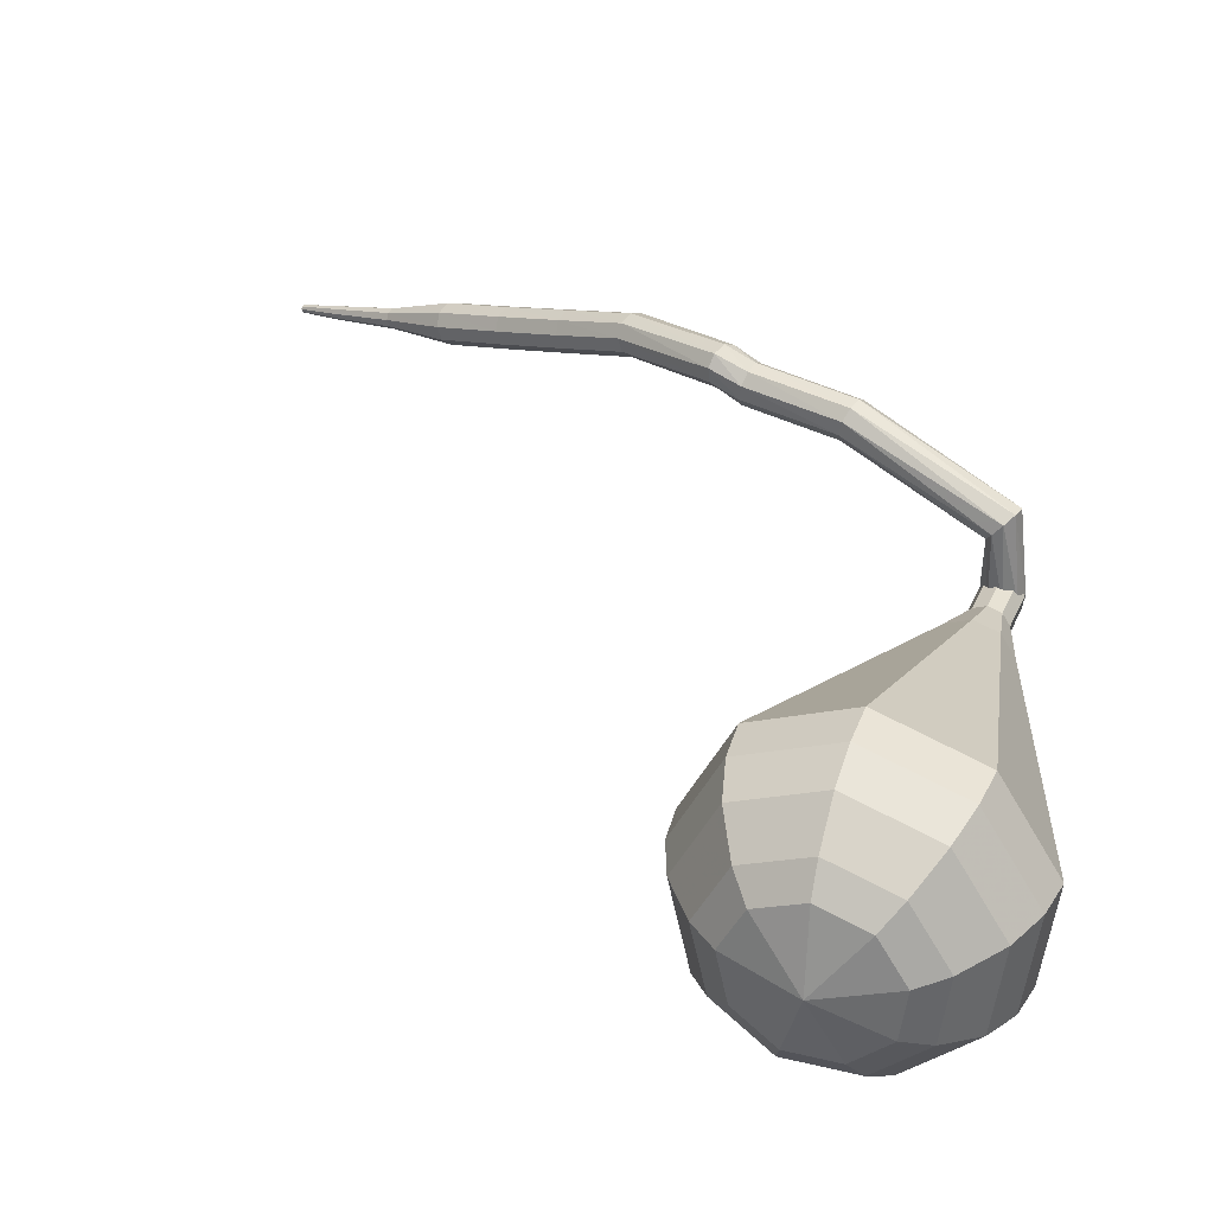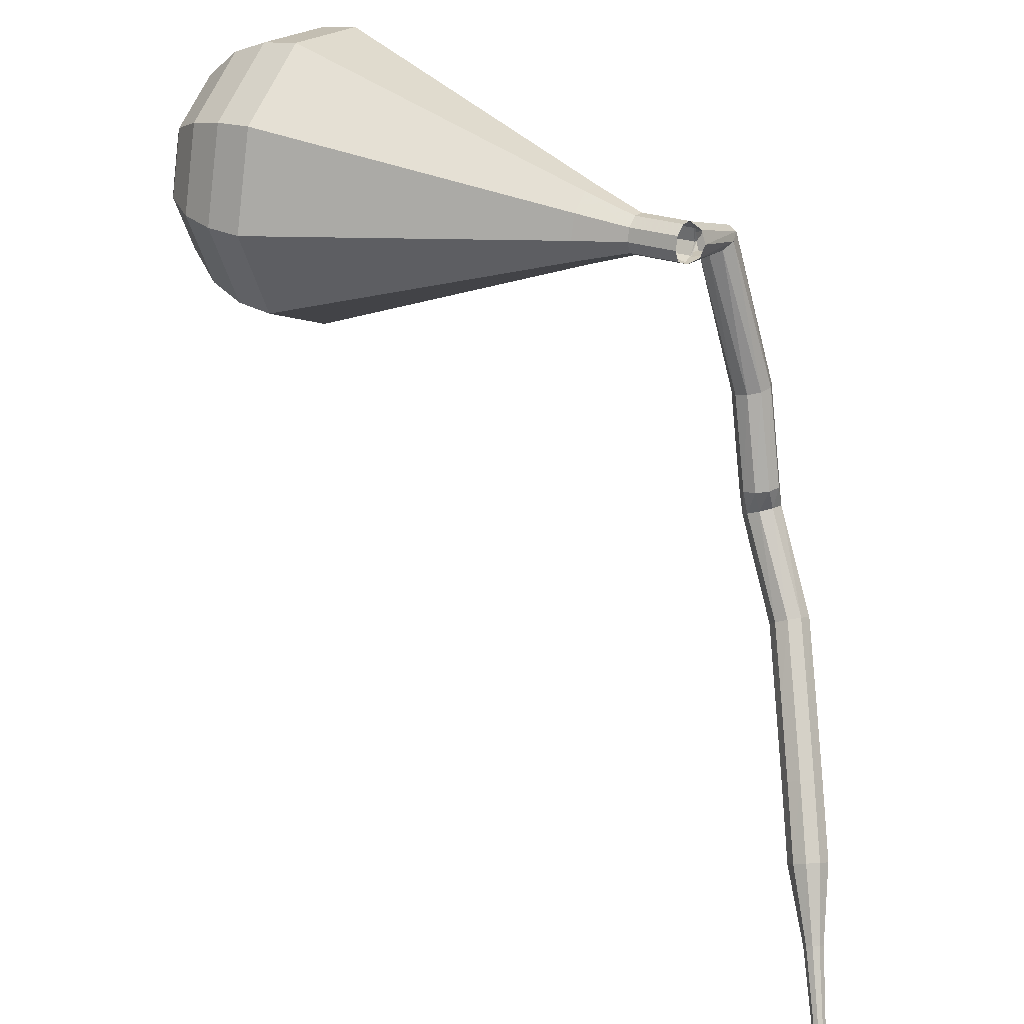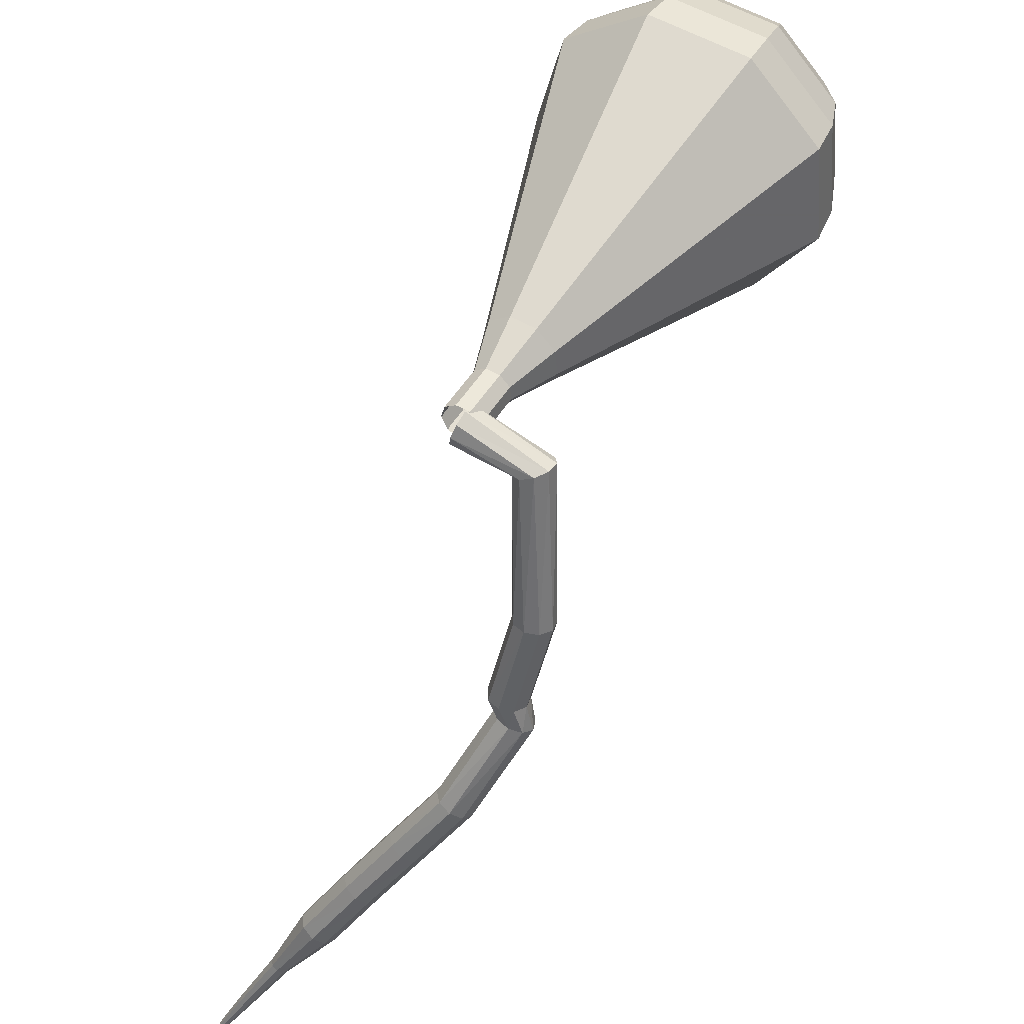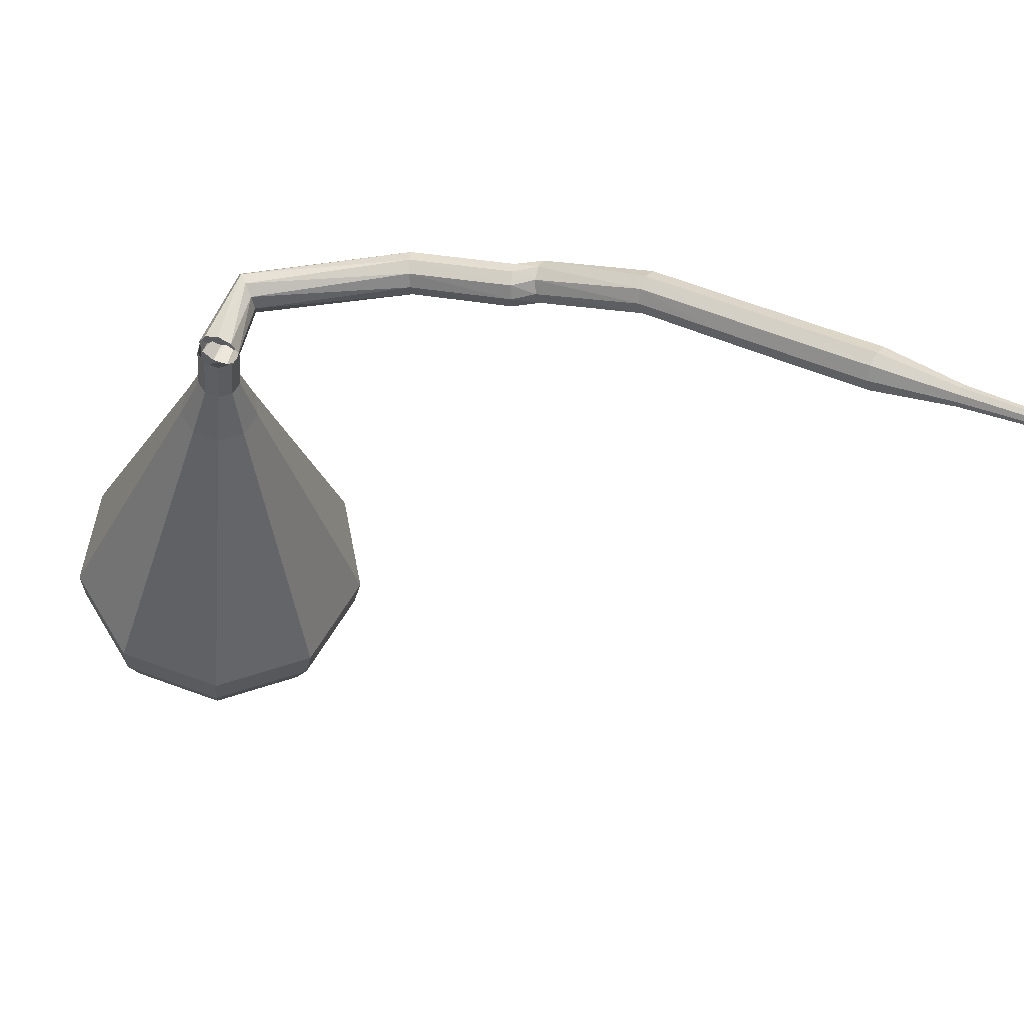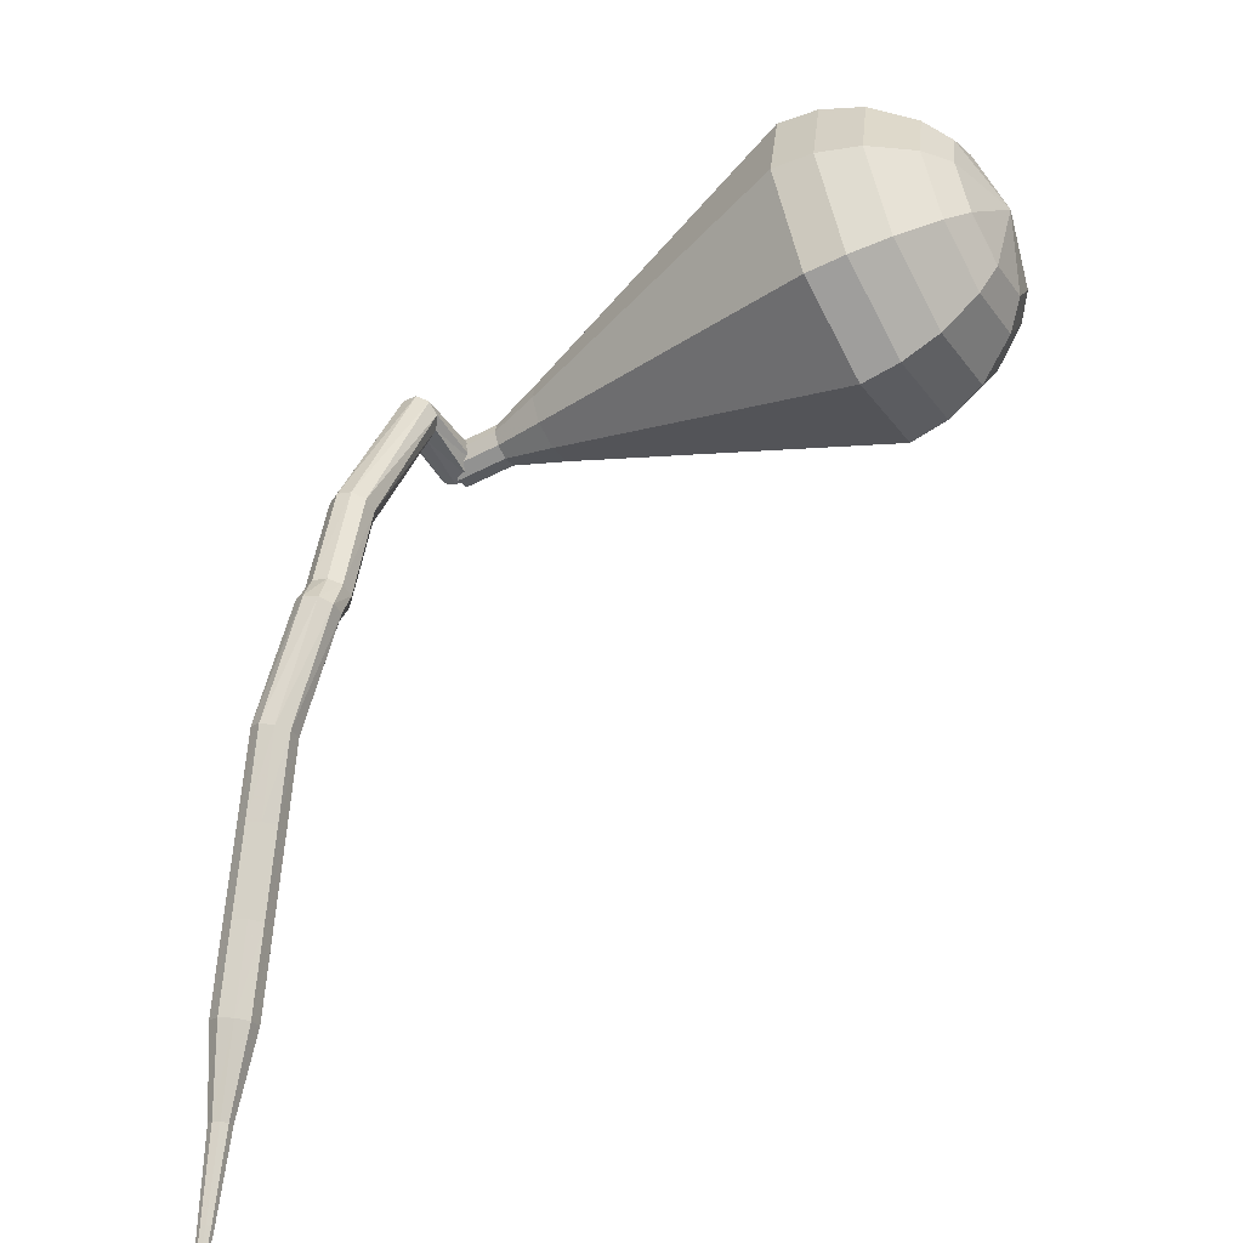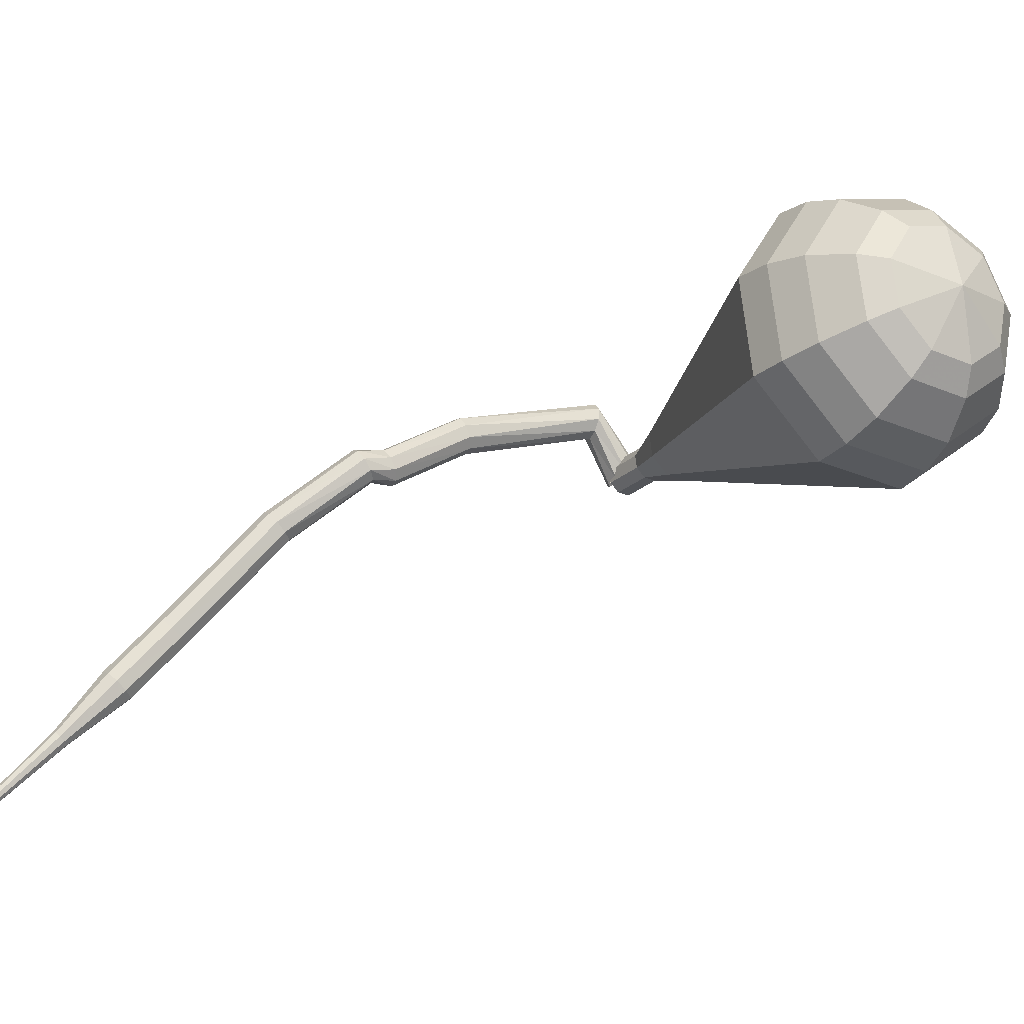
<metadata>
{"format":"obj","ext":"obj","renderer":"f3d","projection":"perspective","resolution":1024,"background":"white","views":[{"elev":66.2,"azim":11.1,"up":"+Y"},{"elev":-63.4,"azim":77.5,"up":"+Y"},{"elev":-28.6,"azim":90.8,"up":"+Z"},{"elev":-60.7,"azim":160.4,"up":"+Y"},{"elev":34.3,"azim":-100.0,"up":"+Y"},{"elev":13.7,"azim":-52.5,"up":"+Y"}]}
</metadata>
<code>
g tube1
v 166.9 143.4 184.4
v 166.8 143.1 183.8
v 166.2 142.8 183.5
v 165.5 142.7 183.6
v 165.1 142.9 184.1
v 165 143.3 184.7
v 165.4 143.6 185.1
v 166 143.8 185.2
v 166.6 143.7 184.9
v 166.9 143.4 184.4
v 165.8 147.2 182.5
v 166 146.9 182
v 166 146.2 181.7
v 165.7 145.6 181.8
v 165.2 145.3 182.3
v 164.9 145.5 182.8
v 164.8 146 183.3
v 164.9 146.6 183.4
v 165.3 147.1 183.1
v 165.8 147.2 182.5
v 158.3 147.2 178.9
v 158.6 147 178.4
v 158.8 146.4 178
v 158.8 145.7 178.2
v 158.7 145.3 178.6
v 158.4 145.3 179.3
v 158.1 145.7 179.7
v 158 146.3 179.9
v 158.1 146.9 179.5
v 158.3 147.2 178.9
v 153.8 146 177.4
v 154 145.8 176.8
v 154.2 145.3 176.5
v 154.3 144.6 176.6
v 154.2 144.1 177.1
v 153.9 144.1 177.8
v 153.7 144.5 178.3
v 153.6 145.2 178.4
v 153.6 145.8 178.1
v 153.8 146 177.4
v 152.2 146.2 177
v 152.5 146.1 176.4
v 152.9 145.6 176.1
v 153.2 145 176.2
v 153.1 144.5 176.6
v 152.9 144.4 177.3
v 152.5 144.7 177.7
v 152.2 145.3 177.8
v 152.1 145.9 177.5
v 152.2 146.2 177
v 147.8 143.3 174.7
v 148.1 143.3 174.1
v 148.5 142.8 173.7
v 148.9 142.3 173.9
v 149 141.8 174.3
v 148.8 141.7 175
v 148.4 141.9 175.5
v 148 142.5 175.6
v 147.7 143 175.3
v 147.8 143.3 174.7
v 144.7 141 173.8
v 145 140.9 173.1
v 145.4 140.4 172.8
v 145.8 139.9 172.9
v 145.9 139.5 173.4
v 145.8 139.4 174.1
v 145.5 139.7 174.6
v 145 140.2 174.7
v 144.7 140.7 174.4
v 144.7 141 173.8
v 141.7 138.7 172.9
v 141.9 138.6 172.2
v 142.4 138.1 171.9
v 142.7 137.6 172
v 142.9 137.2 172.5
v 142.8 137.1 173.2
v 142.4 137.3 173.7
v 142 137.9 173.8
v 141.7 138.4 173.5
v 141.7 138.7 172.9
v 138.6 136.4 171.9
v 138.9 136.3 171.3
v 139.3 135.9 171
v 139.6 135.3 171.1
v 139.8 134.9 171.6
v 139.7 134.8 172.3
v 139.3 135.1 172.8
v 138.9 135.6 172.9
v 138.6 136.2 172.6
v 138.6 136.4 171.9
v 135.8 133.9 171.1
v 135.9 133.8 170.7
v 136.1 133.6 170.6
v 136.3 133.3 170.6
v 136.4 133.1 170.9
v 136.3 133.1 171.2
v 136.1 133.2 171.5
v 135.9 133.5 171.5
v 135.8 133.7 171.4
v 135.8 133.9 171.1
v 132.7 131.7 170.1
v 132.8 131.6 169.9
v 132.9 131.5 169.8
v 133 131.3 169.9
v 133.1 131.1 170
v 133 131.1 170.3
v 132.9 131.2 170.4
v 132.8 131.4 170.5
v 132.7 131.6 170.3
v 132.7 131.7 170.1
v 130.9 130.3 169.6
v 130.9 130.3 169.4
v 131 130.2 169.4
v 131.1 130.1 169.4
v 131.1 130 169.5
v 131.1 129.9 169.6
v 131 130 169.7
v 130.9 130.1 169.8
v 130.9 130.2 169.7
v 130.9 130.3 169.6
f 1 2 12
f 12 11 1
f 2 3 13
f 13 12 2
f 3 4 14
f 14 13 3
f 4 5 15
f 15 14 4
f 5 6 16
f 16 15 5
f 6 7 17
f 17 16 6
f 7 8 18
f 18 17 7
f 8 9 19
f 19 18 8
f 9 10 20
f 20 19 9
f 11 12 22
f 22 21 11
f 12 13 23
f 23 22 12
f 13 14 24
f 24 23 13
f 14 15 25
f 25 24 14
f 15 16 26
f 26 25 15
f 16 17 27
f 27 26 16
f 17 18 28
f 28 27 17
f 18 19 29
f 29 28 18
f 19 20 30
f 30 29 19
f 21 22 32
f 32 31 21
f 22 23 33
f 33 32 22
f 23 24 34
f 34 33 23
f 24 25 35
f 35 34 24
f 25 26 36
f 36 35 25
f 26 27 37
f 37 36 26
f 27 28 38
f 38 37 27
f 28 29 39
f 39 38 28
f 29 30 40
f 40 39 29
f 31 32 42
f 42 41 31
f 32 33 43
f 43 42 32
f 33 34 44
f 44 43 33
f 34 35 45
f 45 44 34
f 35 36 46
f 46 45 35
f 36 37 47
f 47 46 36
f 37 38 48
f 48 47 37
f 38 39 49
f 49 48 38
f 39 40 50
f 50 49 39
f 41 42 52
f 52 51 41
f 42 43 53
f 53 52 42
f 43 44 54
f 54 53 43
f 44 45 55
f 55 54 44
f 45 46 56
f 56 55 45
f 46 47 57
f 57 56 46
f 47 48 58
f 58 57 47
f 48 49 59
f 59 58 48
f 49 50 60
f 60 59 49
f 51 52 62
f 62 61 51
f 52 53 63
f 63 62 52
f 53 54 64
f 64 63 53
f 54 55 65
f 65 64 54
f 55 56 66
f 66 65 55
f 56 57 67
f 67 66 56
f 57 58 68
f 68 67 57
f 58 59 69
f 69 68 58
f 59 60 70
f 70 69 59
f 61 62 72
f 72 71 61
f 62 63 73
f 73 72 62
f 63 64 74
f 74 73 63
f 64 65 75
f 75 74 64
f 65 66 76
f 76 75 65
f 66 67 77
f 77 76 66
f 67 68 78
f 78 77 67
f 68 69 79
f 79 78 68
f 69 70 80
f 80 79 69
f 71 72 82
f 82 81 71
f 72 73 83
f 83 82 72
f 73 74 84
f 84 83 73
f 74 75 85
f 85 84 74
f 75 76 86
f 86 85 75
f 76 77 87
f 87 86 76
f 77 78 88
f 88 87 77
f 78 79 89
f 89 88 78
f 79 80 90
f 90 89 79
f 81 82 92
f 92 91 81
f 82 83 93
f 93 92 82
f 83 84 94
f 94 93 83
f 84 85 95
f 95 94 84
f 85 86 96
f 96 95 85
f 86 87 97
f 97 96 86
f 87 88 98
f 98 97 87
f 88 89 99
f 99 98 88
f 89 90 100
f 100 99 89
f 91 92 102
f 102 101 91
f 92 93 103
f 103 102 92
f 93 94 104
f 104 103 93
f 94 95 105
f 105 104 94
f 95 96 106
f 106 105 95
f 96 97 107
f 107 106 96
f 97 98 108
f 108 107 97
f 98 99 109
f 109 108 98
f 99 100 110
f 110 109 99
f 101 102 112
f 112 111 101
f 102 103 113
f 113 112 102
f 103 104 114
f 114 113 103
f 104 105 115
f 115 114 104
f 105 106 116
f 116 115 105
f 106 107 117
f 117 116 106
f 107 108 118
f 118 117 107
f 108 109 119
f 119 118 108
f 109 110 120
f 120 119 109
v 166.9 143.6 184.4
v 166.5 144 184
v 165.9 144 183.8
v 165.3 143.7 183.8
v 165 143.2 184.2
v 165.1 142.7 184.6
v 165.7 142.4 184.9
v 166.4 142.6 185
v 166.8 143 184.8
v 166.9 143.6 184.4
v 166.9 143.6 184.4
v 166.5 144 184
v 165.8 144.1 183.8
v 165.2 143.7 183.9
v 165 143.2 184.2
v 165.2 142.6 184.6
v 165.8 142.4 184.8
v 166.4 142.5 184.9
v 166.9 143 184.7
v 166.9 143.6 184.4
v 166.4 144.8 186.4
v 166 145.3 186.1
v 165.3 145.3 185.9
v 164.7 145 186
v 164.5 144.4 186.3
v 164.7 143.8 186.6
v 165.3 143.6 186.9
v 165.9 143.8 187
v 166.4 144.3 186.8
v 166.4 144.8 186.4
v 166.7 146.4 188.5
v 165.9 147.2 187.9
v 164.7 147.3 187.5
v 163.6 146.6 187.7
v 163.1 145.5 188.2
v 163.5 144.5 188.9
v 164.6 144.1 189.4
v 165.8 144.4 189.5
v 166.7 145.3 189.2
v 166.7 146.4 188.5
v 167.1 148 190.6
v 165.9 149.1 189.6
v 164 149.3 189.1
v 162.4 148.3 189.3
v 161.7 146.7 190.1
v 162.3 145.2 191.1
v 163.9 144.5 191.9
v 165.8 144.9 192.1
v 167 146.3 191.6
v 167.1 148 190.6
v 167.4 149.5 192.7
v 165.9 151.1 191.4
v 163.4 151.3 190.7
v 161.2 150 190.9
v 160.3 147.8 192
v 161.1 145.8 193.4
v 163.3 144.9 194.4
v 165.7 145.5 194.7
v 167.4 147.3 194
v 167.4 149.5 192.7
v 168.2 152.7 196.8
v 165.8 155 194.9
v 162.1 155.3 193.9
v 158.8 153.3 194.2
v 157.5 150.1 195.8
v 158.7 147.1 197.9
v 161.9 145.7 199.4
v 165.6 146.6 199.8
v 168.1 149.3 198.8
v 168.2 152.7 196.8
v 169 155.8 201
v 165.8 158.9 198.4
v 160.9 159.3 197.1
v 156.5 156.7 197.5
v 154.7 152.4 199.6
v 156.3 148.3 202.4
v 160.6 146.5 204.5
v 165.5 147.7 204.9
v 168.9 151.4 203.6
v 169 155.8 201
v 168.4 156.7 202.6
v 165.3 159.7 200.1
v 160.5 160 198.8
v 156.3 157.5 199.2
v 154.5 153.3 201.3
v 156.1 149.4 203.9
v 160.3 147.6 205.9
v 165.1 148.8 206.4
v 168.3 152.4 205.1
v 168.4 156.7 202.6
v 167.3 157.3 204.2
v 164.5 160 201.9
v 160.3 160.3 200.7
v 156.5 158 201.2
v 154.9 154.3 203
v 156.3 150.8 205.4
v 160 149.2 207.2
v 164.3 150.3 207.6
v 167.2 153.5 206.4
v 167.3 157.3 204.2
v 165.5 157.6 205.8
v 163.4 159.7 204
v 160.1 159.9 203.1
v 157.2 158.2 203.5
v 156 155.4 204.8
v 157.1 152.7 206.7
v 159.9 151.5 208.1
v 163.2 152.3 208.4
v 165.4 154.7 207.5
v 165.5 157.6 205.8
v 164 157.6 206.5
v 162.5 159.1 205.3
v 160.1 159.3 204.6
v 158 158 204.9
v 157.1 155.9 205.9
v 157.9 154 207.2
v 160 153.1 208.2
v 162.4 153.7 208.5
v 164 155.5 207.8
v 164 157.6 206.5
v 160.5 156.7 207.3
v 160.5 156.7 207.3
v 160.5 156.7 207.3
v 160.5 156.7 207.3
v 160.5 156.7 207.3
v 160.5 156.7 207.3
v 160.5 156.7 207.3
v 160.5 156.7 207.3
v 160.5 156.7 207.3
v 160.5 156.7 207.3
f 121 122 132
f 132 131 121
f 122 123 133
f 133 132 122
f 123 124 134
f 134 133 123
f 124 125 135
f 135 134 124
f 125 126 136
f 136 135 125
f 126 127 137
f 137 136 126
f 127 128 138
f 138 137 127
f 128 129 139
f 139 138 128
f 129 130 140
f 140 139 129
f 131 132 142
f 142 141 131
f 132 133 143
f 143 142 132
f 133 134 144
f 144 143 133
f 134 135 145
f 145 144 134
f 135 136 146
f 146 145 135
f 136 137 147
f 147 146 136
f 137 138 148
f 148 147 137
f 138 139 149
f 149 148 138
f 139 140 150
f 150 149 139
f 141 142 152
f 152 151 141
f 142 143 153
f 153 152 142
f 143 144 154
f 154 153 143
f 144 145 155
f 155 154 144
f 145 146 156
f 156 155 145
f 146 147 157
f 157 156 146
f 147 148 158
f 158 157 147
f 148 149 159
f 159 158 148
f 149 150 160
f 160 159 149
f 151 152 162
f 162 161 151
f 152 153 163
f 163 162 152
f 153 154 164
f 164 163 153
f 154 155 165
f 165 164 154
f 155 156 166
f 166 165 155
f 156 157 167
f 167 166 156
f 157 158 168
f 168 167 157
f 158 159 169
f 169 168 158
f 159 160 170
f 170 169 159
f 161 162 172
f 172 171 161
f 162 163 173
f 173 172 162
f 163 164 174
f 174 173 163
f 164 165 175
f 175 174 164
f 165 166 176
f 176 175 165
f 166 167 177
f 177 176 166
f 167 168 178
f 178 177 167
f 168 169 179
f 179 178 168
f 169 170 180
f 180 179 169
f 171 172 182
f 182 181 171
f 172 173 183
f 183 182 172
f 173 174 184
f 184 183 173
f 174 175 185
f 185 184 174
f 175 176 186
f 186 185 175
f 176 177 187
f 187 186 176
f 177 178 188
f 188 187 177
f 178 179 189
f 189 188 178
f 179 180 190
f 190 189 179
f 181 182 192
f 192 191 181
f 182 183 193
f 193 192 182
f 183 184 194
f 194 193 183
f 184 185 195
f 195 194 184
f 185 186 196
f 196 195 185
f 186 187 197
f 197 196 186
f 187 188 198
f 198 197 187
f 188 189 199
f 199 198 188
f 189 190 200
f 200 199 189
f 191 192 202
f 202 201 191
f 192 193 203
f 203 202 192
f 193 194 204
f 204 203 193
f 194 195 205
f 205 204 194
f 195 196 206
f 206 205 195
f 196 197 207
f 207 206 196
f 197 198 208
f 208 207 197
f 198 199 209
f 209 208 198
f 199 200 210
f 210 209 199
f 201 202 212
f 212 211 201
f 202 203 213
f 213 212 202
f 203 204 214
f 214 213 203
f 204 205 215
f 215 214 204
f 205 206 216
f 216 215 205
f 206 207 217
f 217 216 206
f 207 208 218
f 218 217 207
f 208 209 219
f 219 218 208
f 209 210 220
f 220 219 209
f 211 212 222
f 222 221 211
f 212 213 223
f 223 222 212
f 213 214 224
f 224 223 213
f 214 215 225
f 225 224 214
f 215 216 226
f 226 225 215
f 216 217 227
f 227 226 216
f 217 218 228
f 228 227 217
f 218 219 229
f 229 228 218
f 219 220 230
f 230 229 219
f 221 222 232
f 232 231 221
f 222 223 233
f 233 232 222
f 223 224 234
f 234 233 223
f 224 225 235
f 235 234 224
f 225 226 236
f 236 235 225
f 226 227 237
f 237 236 226
f 227 228 238
f 238 237 227
f 228 229 239
f 239 238 228
f 229 230 240
f 240 239 229
f 231 232 242
f 242 241 231
f 232 233 243
f 243 242 232
f 233 234 244
f 244 243 233
f 234 235 245
f 245 244 234
f 235 236 246
f 246 245 235
f 236 237 247
f 247 246 236
f 237 238 248
f 248 247 237
f 238 239 249
f 249 248 238
f 239 240 250
f 250 249 239

</code>
